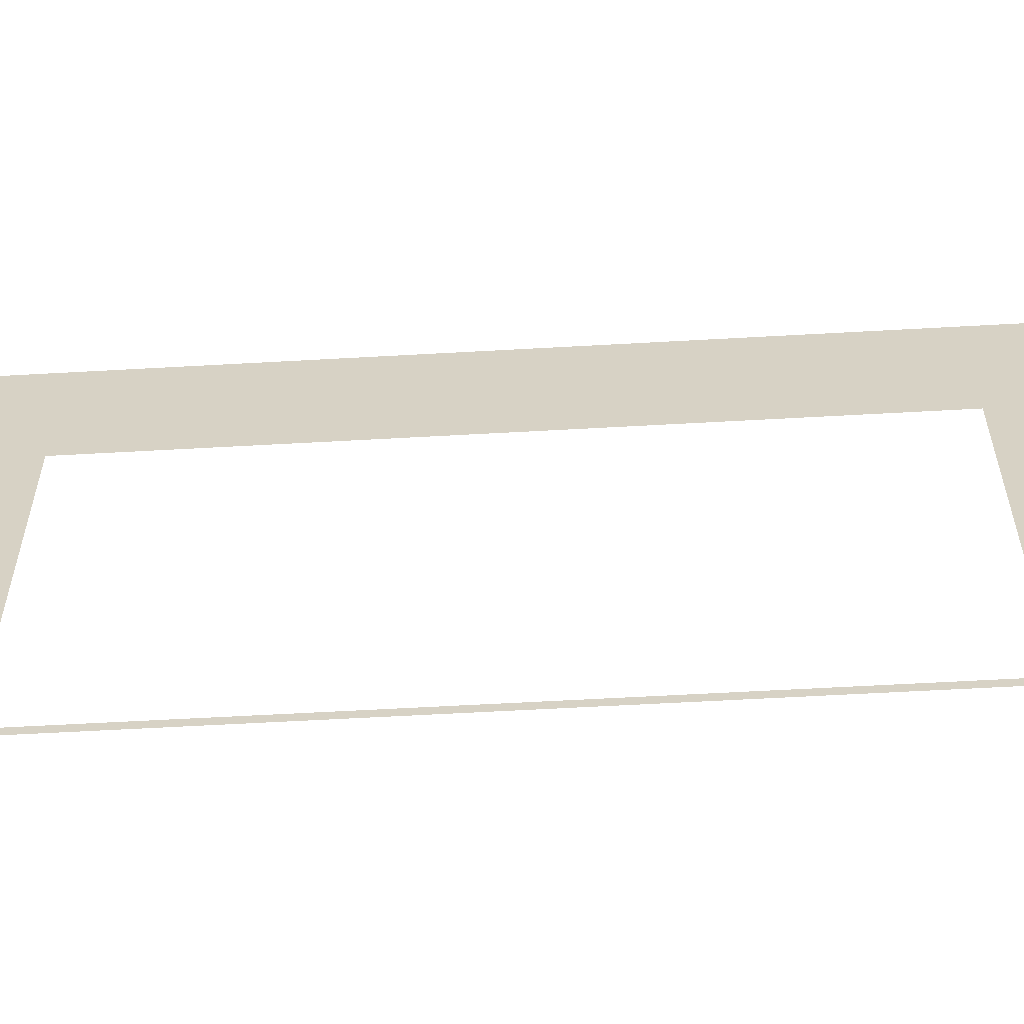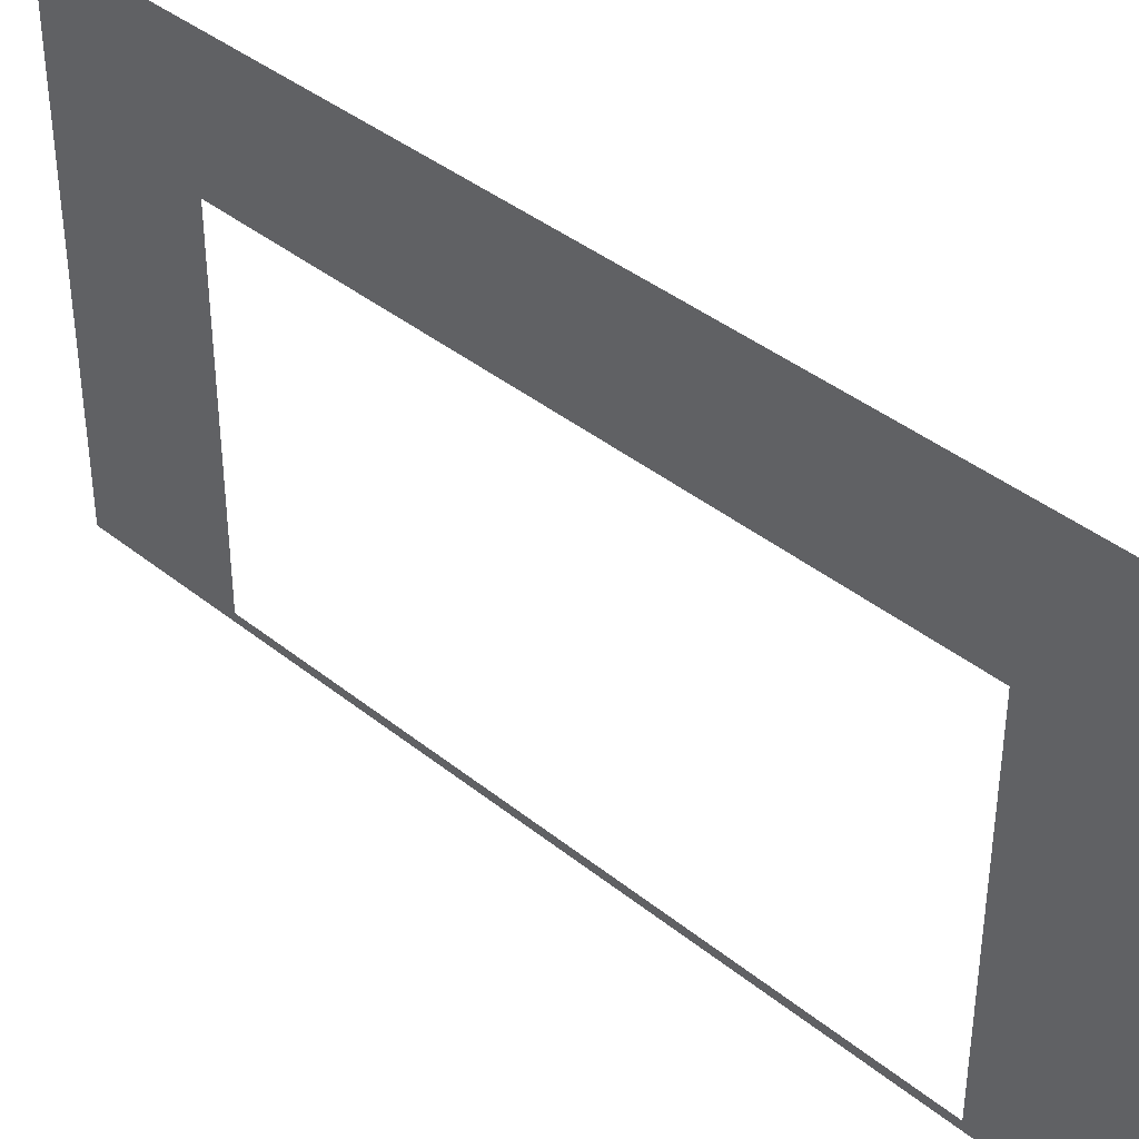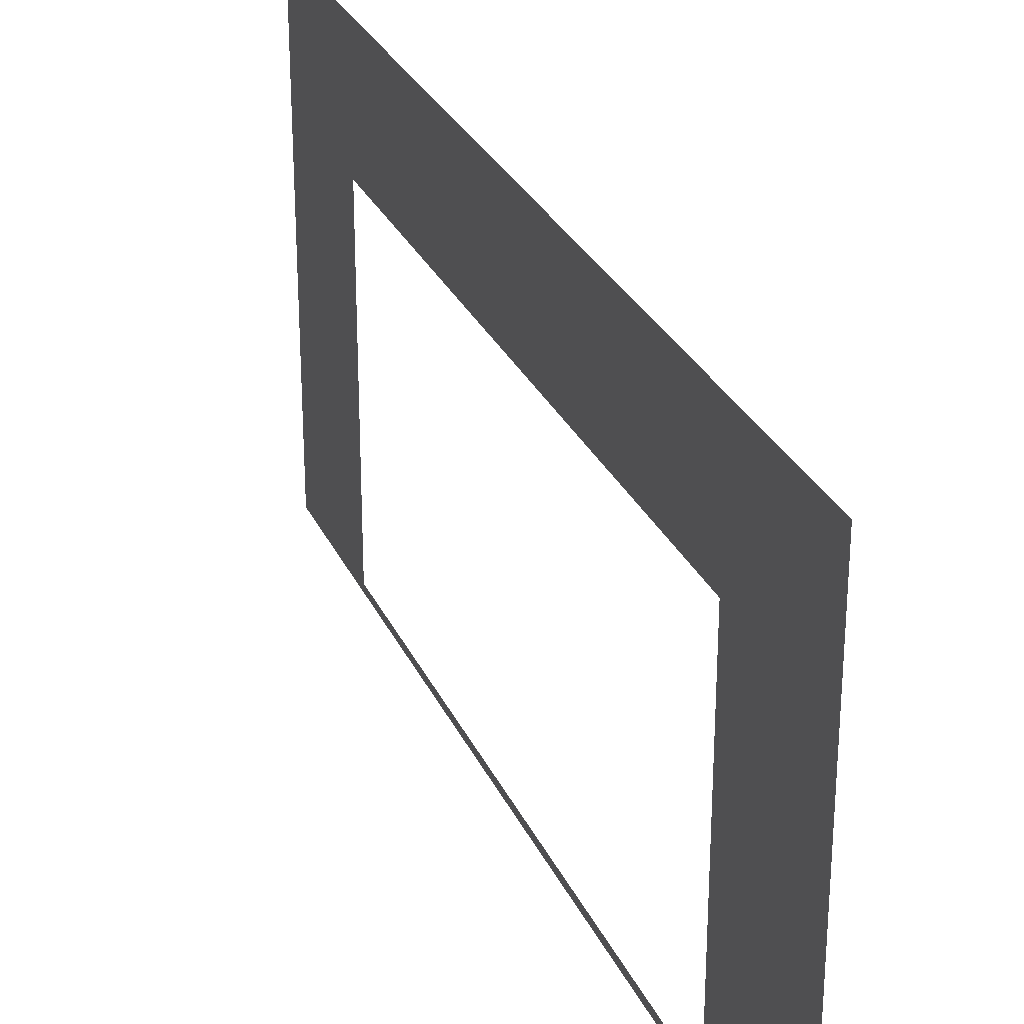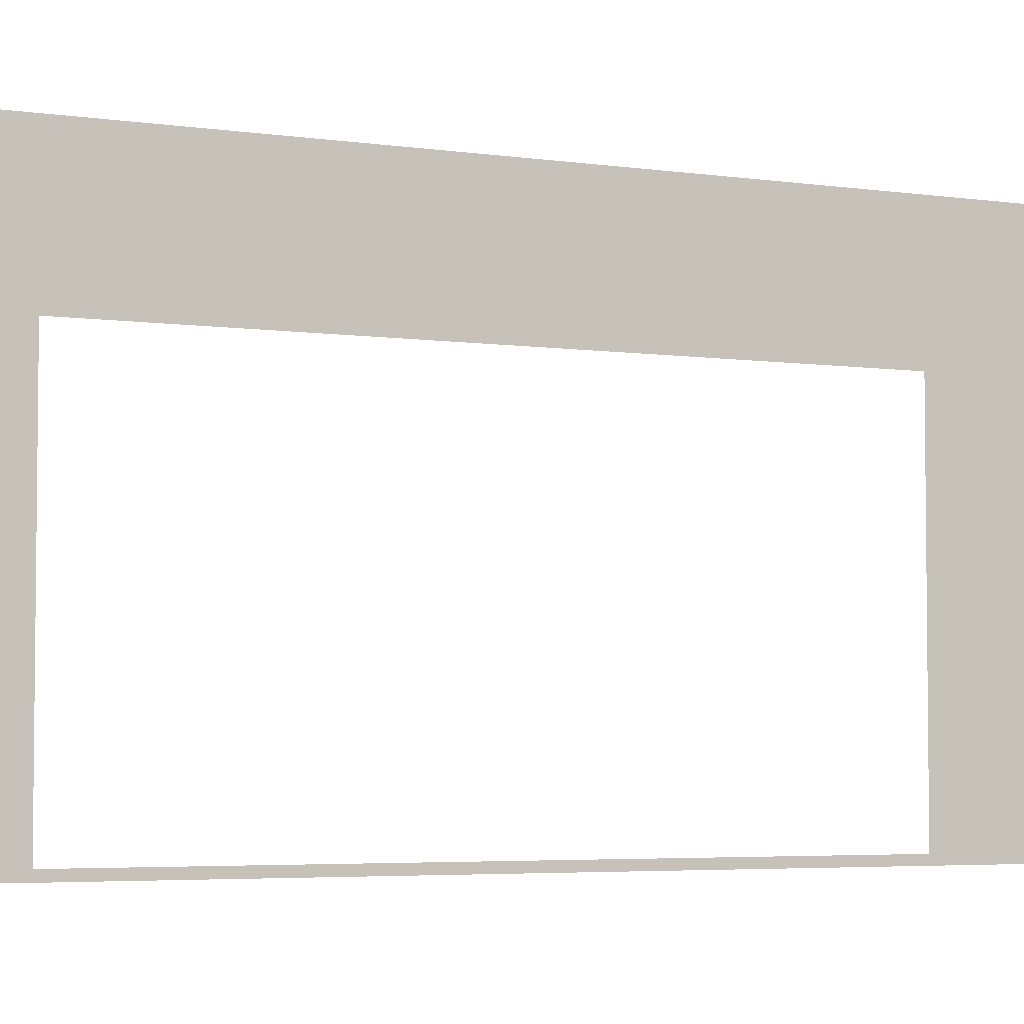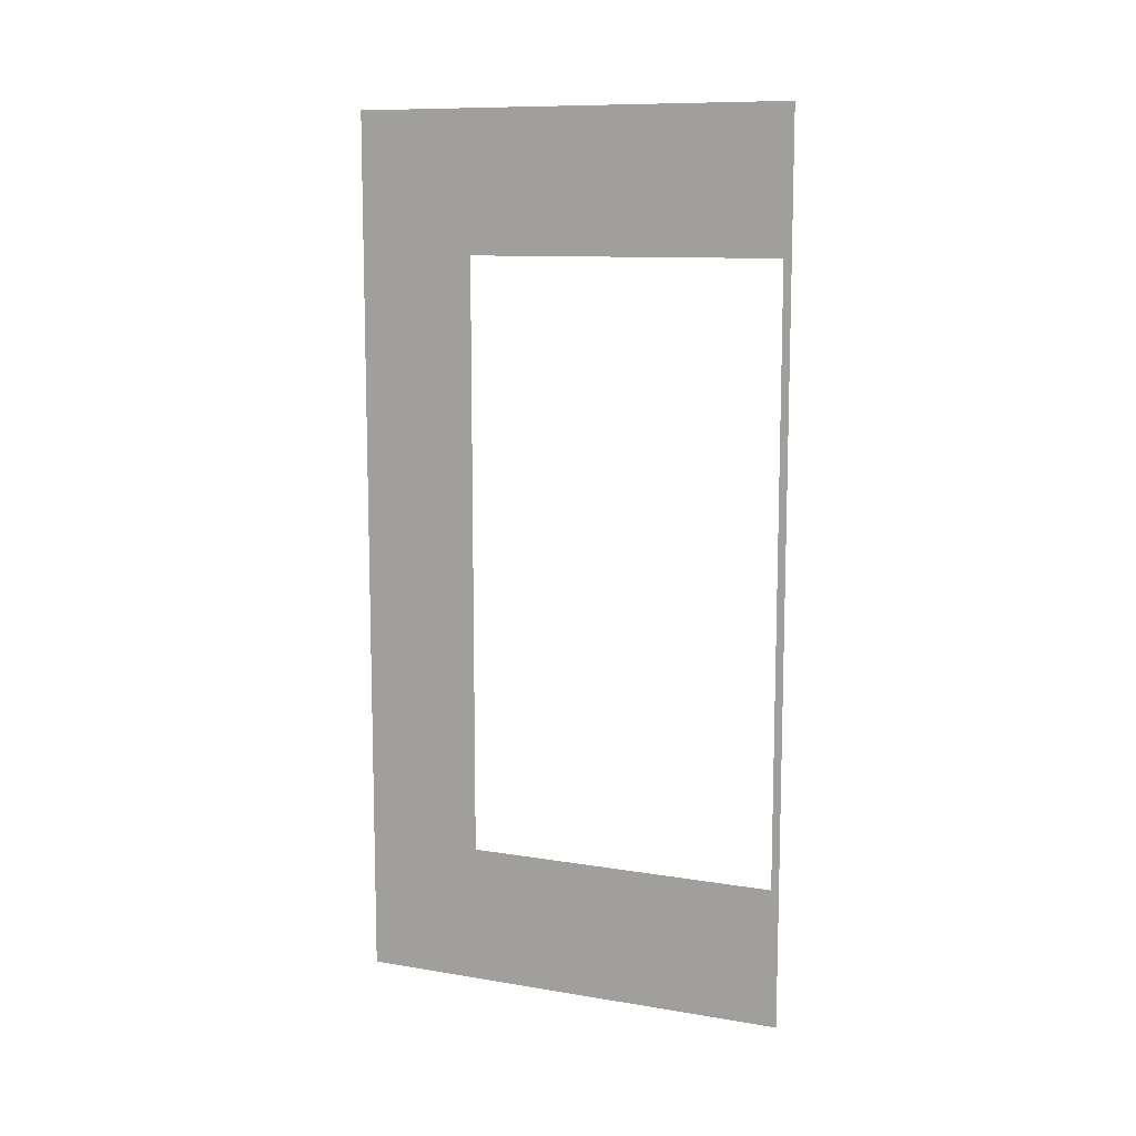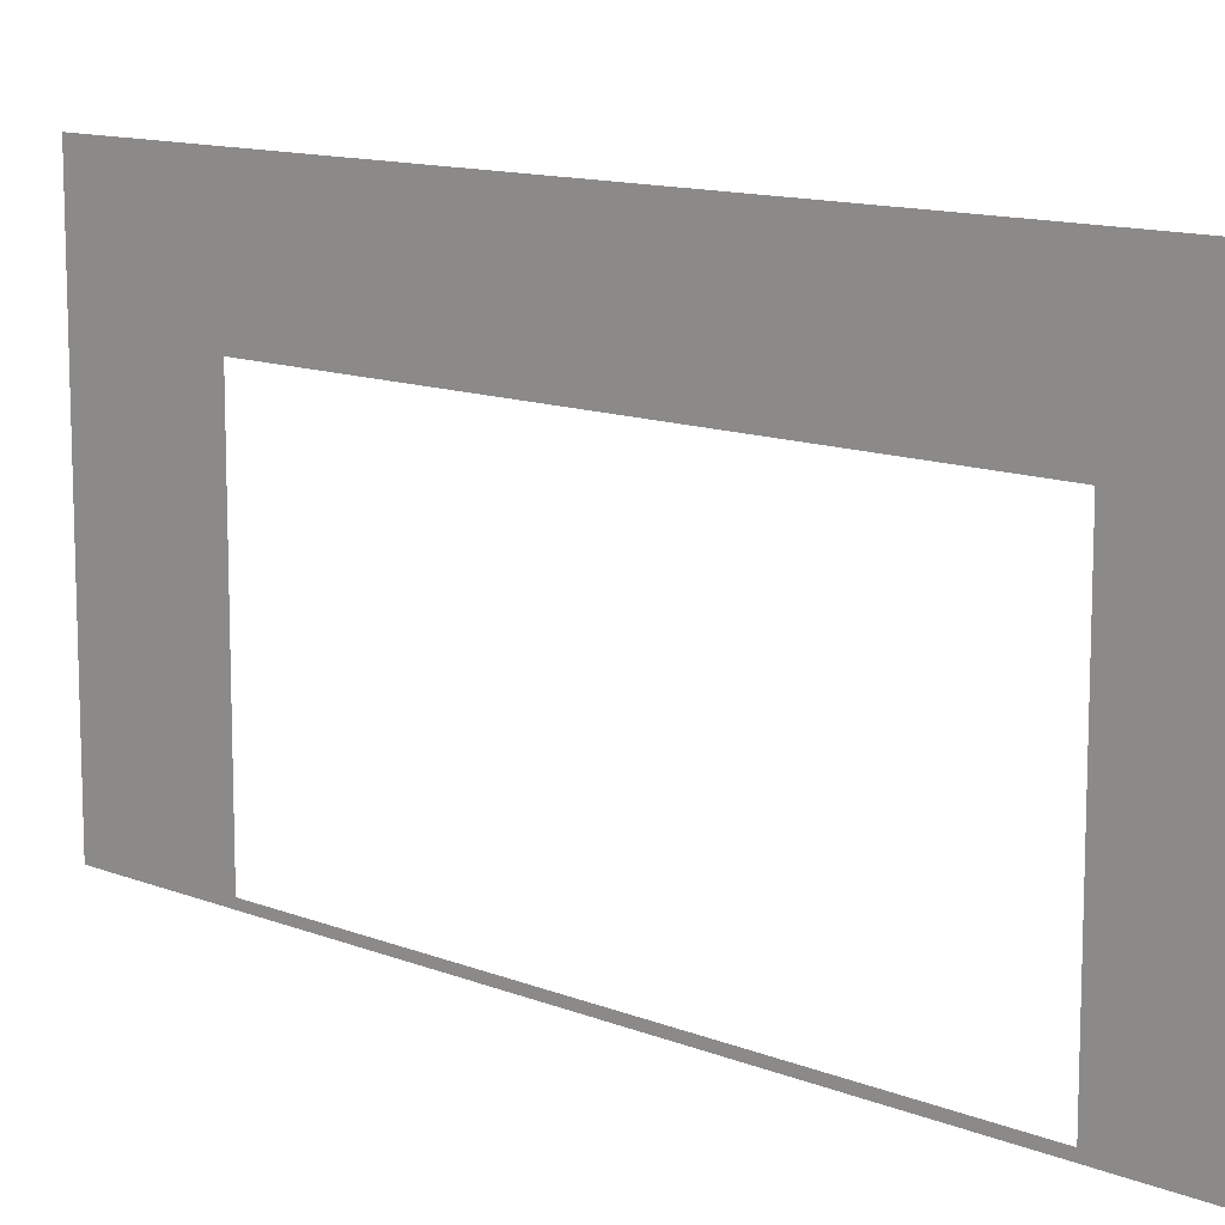
<metadata>
{"format":"obj","ext":"obj","renderer":"f3d","projection":"perspective","resolution":1024,"background":"white","views":[{"elev":-60.2,"azim":-86.7,"up":"+Y"},{"elev":39.7,"azim":134.9,"up":"+Y"},{"elev":28.6,"azim":159.1,"up":"+Y"},{"elev":-4.4,"azim":64.2,"up":"+Y"},{"elev":10.4,"azim":-67.2,"up":"+Z"},{"elev":12.0,"azim":-46.4,"up":"+Y"}]}
</metadata>
<code>
v -0.2 3 5.5
v -0.2 2.2 0.45
v -0.2 3 -0.5
v -0.2 2.2 4.55
v -0.2 -1.007e-08 -0.5
v -0.2 0.0525 0.45
v -0.2 -1e-06 5.5
v -0.2 0.0525 4.55
g wall01_6m_door_A_11068_102
f 1 3 2
f 2 4 1
f 2 3 5
f 5 6 2
f 6 5 7
f 7 1 4
f 7 8 6
f 4 8 7

</code>
